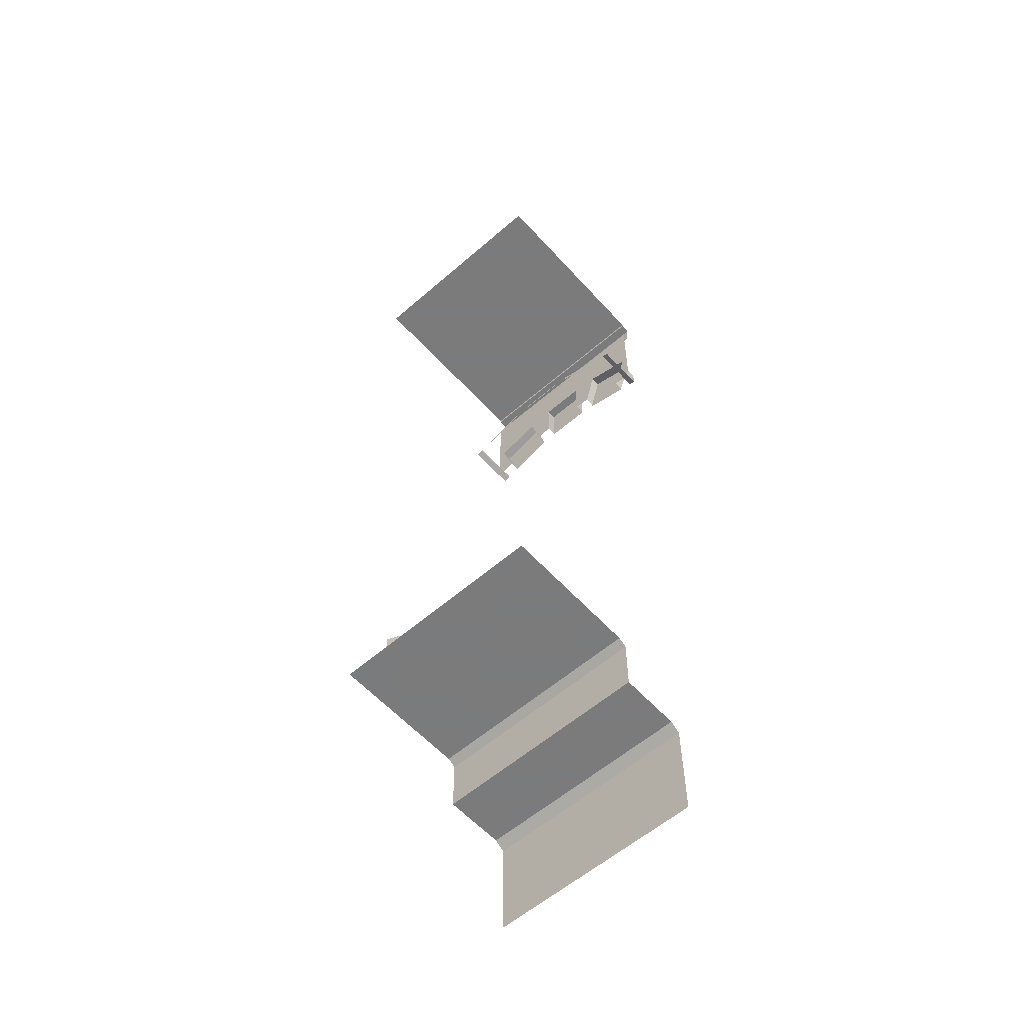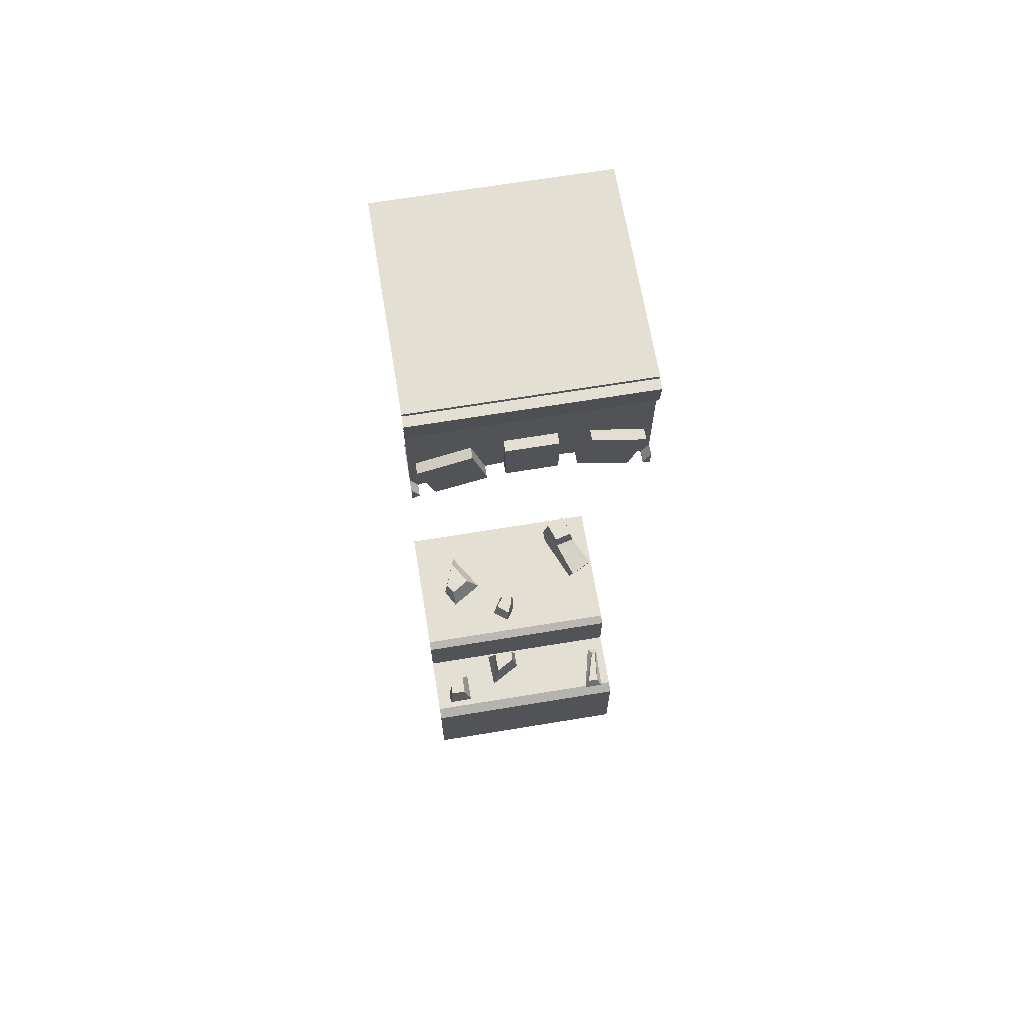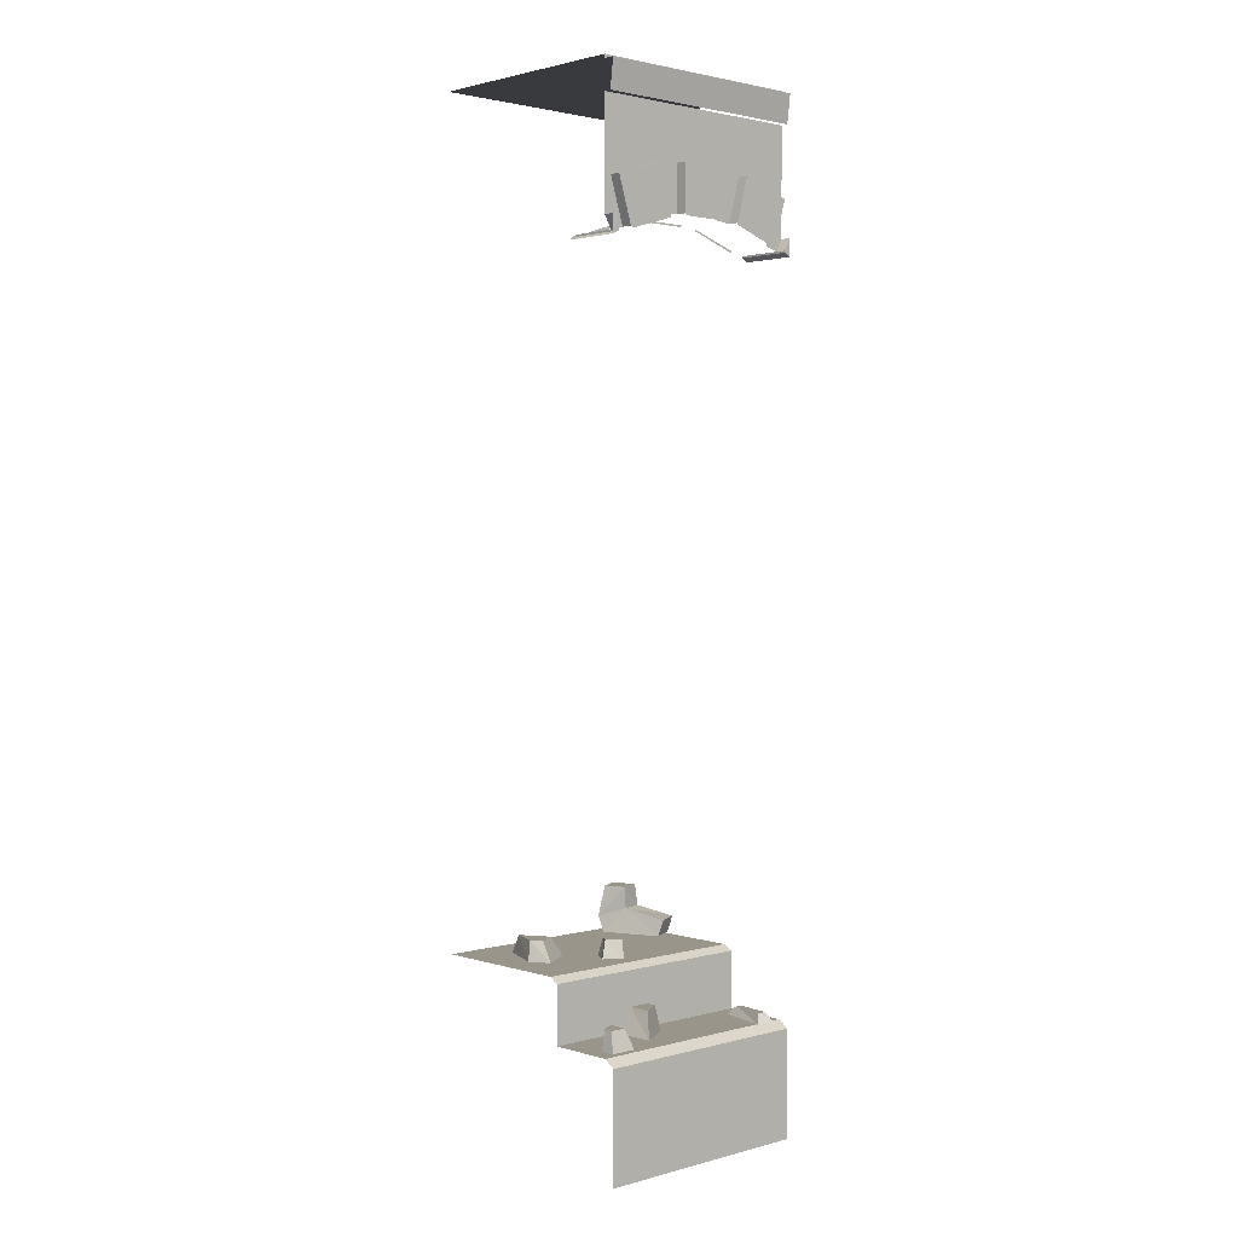
<metadata>
{"format":"obj","ext":"obj","renderer":"f3d","projection":"perspective","resolution":1024,"background":"white","views":[{"elev":-58.4,"azim":41.8,"up":"+Y"},{"elev":67.0,"azim":170.6,"up":"+Y"},{"elev":2.2,"azim":136.8,"up":"+Y"}]}
</metadata>
<code>
v 0.3516 0.8594 0.1641
v 0.3203 0.8594 0.1172
v 0.3203 0.7734 0.07031
v 0.3672 0.7734 0.1562
v 0.3047 0.8594 0.2891
v 0.2344 0.8594 0.1719
v 0.1719 0.7734 0.1641
v 0.2891 0.7734 0.3516
v 0.04688 0.8516 0.04688
v 0.08594 0.8516 -0.007812
v 0.1094 0.7734 -0.01562
v 0.0625 0.7734 0.0625
v 0 0.8516 0.03906
v 0.03125 0.8516 -0.05469
v 0.03906 0.7734 -0.07031
v -0.01562 0.7734 0.05469
v 0.007812 0.8516 -0.007812
v 0 0.7734 -0.01562
v -0.3828 0.5391 -0.4375
v -0.4297 0.5391 -0.4375
v -0.4531 0.5 -0.4609
v -0.3594 0.5 -0.4609
v -0.4297 0.5391 -0.2734
v -0.4453 0.5391 -0.2891
v -0.4609 0.5 -0.2422
v -0.4141 0.5 -0.2344
v 0.4141 0.5859 -0.3594
v 0.4141 0.5859 -0.3984
v 0.4297 0.5 -0.4219
v 0.4297 0.5 -0.3594
v 0.3438 0.5859 -0.3125
v 0.3438 0.5859 -0.3984
v 0.3125 0.5 -0.4219
v 0.3125 0.5 -0.2812
v 0.03906 0.6094 -0.2578
v 0.03906 0.6094 -0.2109
v 0.01562 0.5 -0.1875
v 0.01562 0.5 -0.2656
v 0.1328 0.6094 -0.3125
v 0.1328 0.6094 -0.2109
v 0.1719 0.5 -0.1875
v 0.1641 0.5 -0.3516
v -0.5 0.7734 -0.1328
v 0.5 0.7734 -0.1328
v 0.5 0.7734 0.5
v -0.5 0.7734 0.5
v 0.5 0.4688 -0.5
v -0.5 0.4688 -0.5
v -0.5 0 -0.5
v 0.5 0 -0.5
v 0.5 0.75 -0.1719
v -0.5 0.75 -0.1719
v -0.5 0.5 -0.1719
v 0.5 0.5 -0.1719
v -0.5 0.5 -0.4531
v 0.5 0.5 -0.4531
v -0.4688 3.703 -0.2578
v -0.5 3.688 -0.2578
v -0.5 3.695 -0.2578
v -0.4688 3.711 -0.2578
v -0.4688 3.711 -0.4531
v -0.4688 3.703 -0.4531
v -0.5 3.688 -0.4531
v -0.4688 3.703 -0.5
v -0.5 3.688 -0.5
v -0.5 3.695 -0.5
v -0.4688 3.711 -0.5
v -0.5 3.766 -0.5
v -0.5 3.766 -0.4531
v -0.4062 3.727 -0.4531
v -0.4688 3.922 -0.4531
v -0.5 3.914 -0.4531
v -0.5 3.984 -0.4531
v -0.1953 4.078 -0.4531
v -0.5 4.234 -0.4531
v 0.5 4.234 -0.4531
v 0.1953 4.078 -0.4531
v 0.5 3.984 -0.4531
v 0.2422 3.992 -0.4531
v 0.4688 3.922 -0.4531
v 0.5 3.914 -0.4531
v 0.4062 3.727 -0.4531
v 0.5 3.766 -0.4531
v 0.4688 3.711 -0.4531
v 0.4688 3.711 -0.5
v 0.5 3.766 -0.5
v 0.5 3.695 -0.5
v 0.5 3.688 -0.5
v 0.4688 3.703 -0.5
v 0.5 3.688 -0.4531
v 0.4688 3.703 -0.4531
v 0.5 3.688 -0.2578
v 0.4688 3.703 -0.2578
v 0.5 3.695 -0.2578
v 0.4688 3.711 -0.2578
v -0.1875 3.797 -0.2578
v -0.1875 3.789 -0.2578
v -0.3984 3.719 -0.2578
v -0.4062 3.727 -0.2578
v 0.1016 3.797 -0.2578
v -0.1016 3.797 -0.2578
v -0.1094 3.805 -0.2578
v 0.1094 3.805 -0.2578
v 0.1875 3.797 -0.2578
v 0.4062 3.727 -0.2578
v 0.3984 3.719 -0.2578
v 0.1875 3.781 -0.2578
v -0.2422 3.992 -0.4531
v -0.1094 4.008 -0.4531
v 0.1094 4.008 -0.4531
v 0.1875 3.797 -0.4531
v 0.1875 3.797 -0.5
v 0.2422 3.992 -0.5
v 0.4688 3.922 -0.5
v 0.4062 3.727 -0.5
v 0.3984 3.719 -0.5
v 0.1875 3.781 -0.5
v -0.1875 3.797 -0.4531
v -0.1094 3.805 -0.4531
v -0.1094 3.805 -0.5
v -0.1094 4.008 -0.5
v 0.1094 4.008 -0.5
v 0.1094 3.805 -0.4531
v -0.5 4.359 -0.4531
v -0.5 4.359 -0.5
v 0.5 4.359 -0.5
v 0.5 4.359 -0.4531
v -0.5 4.375 -0.4531
v 0.5 4.375 -0.4531
v -0.5 4.375 0.5
v 0.5 4.375 0.5
v -0.5 4.234 -0.4844
v 0.5 4.234 -0.4844
v -0.4062 3.727 -0.5
v -0.3984 3.719 -0.5
v -0.1875 3.789 -0.5
v -0.1875 3.797 -0.5
v -0.4688 3.922 -0.5
v 0.1094 3.805 -0.5
v 0.1016 3.797 -0.5
v -0.1016 3.797 -0.5
v -0.2422 3.992 -0.5
v -0.3516 0.8594 0.4375
v -0.3594 0.7891 0.4141
v -0.4062 0.8984 0.3125
v -0.3906 0.9922 0.3125
v -0.3672 0.9922 0.4219
v -0.2734 0.9922 0.3828
v -0.25 0.8594 0.3984
v -0.2578 0.7891 0.375
v -0.3125 0.8984 0.2891
v -0.3594 0.7891 0.1328
v -0.375 0.8594 0.1172
v -0.4609 0.7891 0.1797
v -0.4844 0.8594 0.1719
v -0.3047 0.9922 0.2891
f 1 2 3
f 1 3 4
f 1 4 5
f 1 5 2
f 2 5 6
f 2 6 7
f 2 7 3
f 6 5 8
f 6 8 7
f 5 4 8
f 9 10 11
f 9 11 12
f 9 12 13
f 9 13 14
f 9 14 10
f 10 14 15
f 10 15 11
f 13 12 16
f 13 16 17
f 13 17 14
f 14 17 18
f 14 18 15
f 17 16 18
f 19 20 21
f 19 21 22
f 19 22 23
f 19 23 20
f 20 23 24
f 20 24 25
f 20 25 21
f 24 23 26
f 24 26 25
f 23 22 26
f 27 28 29
f 27 29 30
f 27 30 31
f 27 31 28
f 28 31 32
f 28 32 33
f 28 33 29
f 32 31 34
f 32 34 33
f 31 30 34
f 35 36 37
f 35 37 38
f 35 38 39
f 35 39 36
f 36 39 40
f 36 40 41
f 36 41 37
f 40 39 42
f 40 42 41
f 39 38 42
f 43 44 45
f 43 45 46
f 47 48 49
f 47 49 50
f 51 52 53
f 51 53 54
f 54 53 55
f 54 55 56
f 56 55 48
f 56 48 47
f 44 43 52
f 44 52 51
f 57 58 59
f 57 59 60
f 57 60 61
f 57 61 62
f 57 62 58
f 58 62 63
f 63 62 64
f 63 64 65
f 65 64 66
f 66 64 67
f 66 67 68
f 68 67 61
f 68 61 69
f 69 61 70
f 69 70 71
f 69 71 72
f 72 71 73
f 73 71 74
f 73 74 75
f 75 74 76
f 76 74 77
f 76 77 78
f 78 77 79
f 78 79 80
f 78 80 81
f 81 80 82
f 81 82 83
f 83 82 84
f 83 84 85
f 83 85 86
f 86 85 87
f 87 85 88
f 88 85 89
f 88 89 90
f 90 89 91
f 90 91 92
f 92 91 93
f 92 93 94
f 94 93 95
f 95 93 91
f 95 91 84
f 84 91 89
f 84 89 85
f 96 97 98
f 96 98 99
f 100 101 102
f 100 102 103
f 104 105 106
f 104 106 107
f 71 108 74
f 74 108 109
f 74 109 77
f 77 109 110
f 77 110 79
f 79 110 111
f 79 111 112
f 79 112 113
f 79 113 80
f 80 113 114
f 80 114 82
f 82 114 115
f 115 114 113
f 115 113 112
f 115 112 116
f 116 112 117
f 108 118 119
f 108 119 109
f 109 119 120
f 109 120 121
f 109 121 110
f 110 121 122
f 110 122 123
f 110 123 111
f 124 125 126
f 124 126 127
f 124 127 128
f 128 127 129
f 128 129 130
f 130 129 131
f 125 132 133
f 125 133 126
f 62 61 67
f 62 67 64
f 134 135 136
f 134 136 137
f 134 137 138
f 134 138 71
f 134 71 70
f 122 139 123
f 139 122 121
f 139 121 120
f 139 120 140
f 140 120 141
f 142 137 118
f 142 118 108
f 142 108 138
f 142 138 137
f 138 108 71
f 143 144 145
f 143 145 146
f 143 146 147
f 143 147 148
f 143 148 149
f 143 149 144
f 144 149 150
f 150 149 151
f 150 151 152
f 152 151 153
f 152 153 154
f 154 153 155
f 154 155 145
f 154 145 144
f 151 145 155
f 151 155 153
f 146 147 147
f 146 147 146
f 147 146 156
f 147 156 148
f 148 156 148
f 148 156 156
f 148 156 149
f 149 156 151
f 151 156 145
f 145 156 146

</code>
